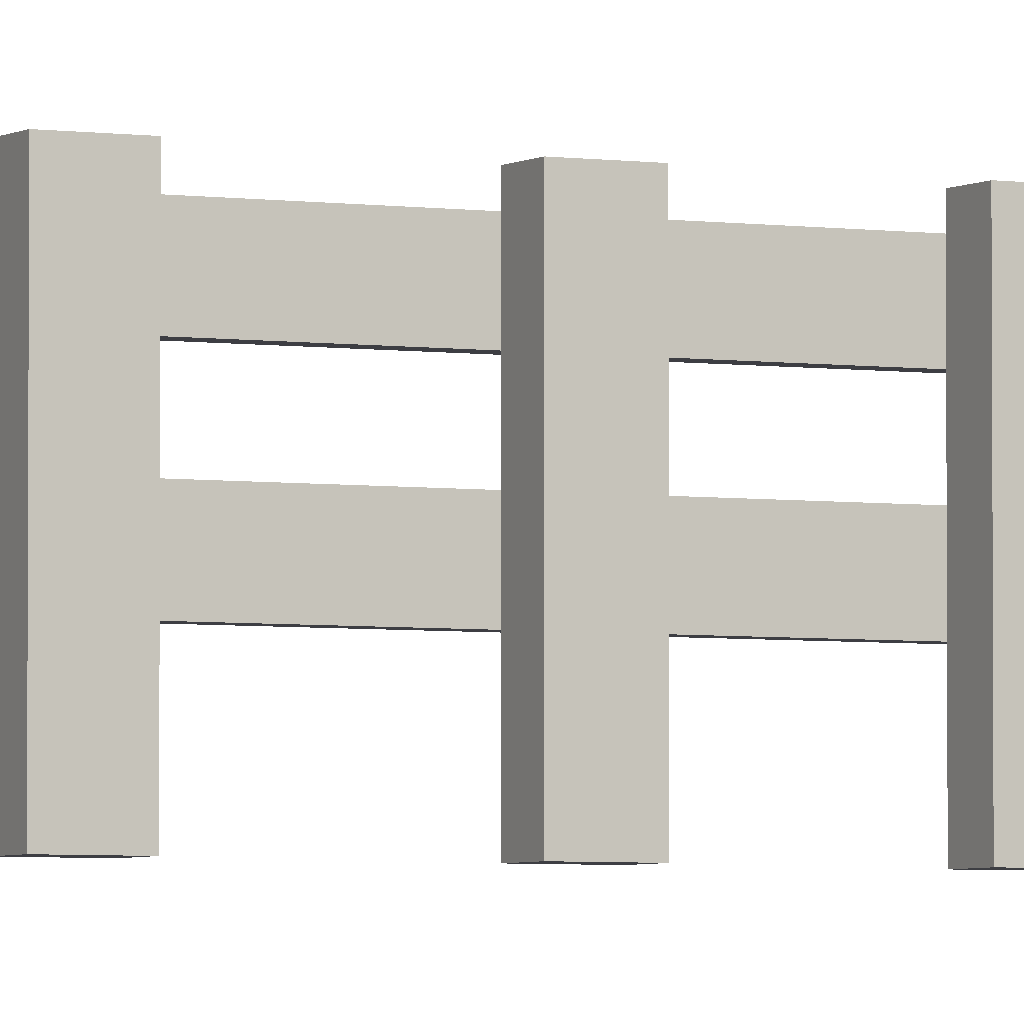
<metadata>
{"format":"obj","ext":"obj","renderer":"f3d","projection":"perspective","resolution":1024,"background":"white","views":[{"elev":-3.7,"azim":62.8,"up":"+Y"}]}
</metadata>
<code>
v -2 5 50
v -2 5 -50
v -2 6 44
v -2 6 43
v -2 6 33
v -2 6 32
v -2 6 22
v -2 6 21
v -2 6 11
v -2 6 10
v -2 6 -1
v -2 6 -2
v -2 6 -12
v -2 6 -13
v -2 6 -23
v -2 6 -24
v -2 6 -34
v -2 6 -35
v -2 6 -44
v -2 6 -45
v -2 7 44
v -2 7 43
v -2 7 33
v -2 7 32
v -2 7 22
v -2 7 21
v -2 7 11
v -2 7 10
v -2 7 -1
v -2 7 -2
v -2 7 -12
v -2 7 -13
v -2 7 -23
v -2 7 -24
v -2 7 -34
v -2 7 -35
v -2 7 -44
v -2 7 -45
v -2 8 50
v -2 8 -50
v -2 11 50
v -2 11 -50
v -2 12 44
v -2 12 43
v -2 12 33
v -2 12 32
v -2 12 22
v -2 12 21
v -2 12 11
v -2 12 10
v -2 12 -1
v -2 12 -2
v -2 12 -12
v -2 12 -13
v -2 12 -23
v -2 12 -24
v -2 12 -34
v -2 12 -35
v -2 12 -44
v -2 12 -45
v -2 13 44
v -2 13 43
v -2 13 33
v -2 13 32
v -2 13 22
v -2 13 21
v -2 13 11
v -2 13 10
v -2 13 -1
v -2 13 -2
v -2 13 -12
v -2 13 -13
v -2 13 -23
v -2 13 -24
v -2 13 -34
v -2 13 -35
v -2 13 -44
v -2 13 -45
v -2 14 50
v -2 14 -50
v -1 0 45
v -1 0 42
v -1 0 34
v -1 0 31
v -1 0 23
v -1 0 20
v -1 0 12
v -1 0 9
v -1 0 -0
v -1 0 -3
v -1 0 -11
v -1 0 -14
v -1 0 -22
v -1 0 -25
v -1 0 -33
v -1 0 -36
v -1 0 -43
v -1 0 -46
v -1 5 45
v -1 5 42
v -1 5 34
v -1 5 31
v -1 5 23
v -1 5 20
v -1 5 12
v -1 5 9
v -1 5 -0
v -1 5 -3
v -1 5 -11
v -1 5 -14
v -1 5 -22
v -1 5 -25
v -1 5 -33
v -1 5 -36
v -1 5 -43
v -1 5 -46
v -1 6 44
v -1 6 43
v -1 6 33
v -1 6 32
v -1 6 22
v -1 6 21
v -1 6 11
v -1 6 10
v -1 6 -1
v -1 6 -2
v -1 6 -12
v -1 6 -13
v -1 6 -23
v -1 6 -24
v -1 6 -34
v -1 6 -35
v -1 6 -44
v -1 6 -45
v -1 7 44
v -1 7 43
v -1 7 33
v -1 7 32
v -1 7 22
v -1 7 21
v -1 7 11
v -1 7 10
v -1 7 -1
v -1 7 -2
v -1 7 -12
v -1 7 -13
v -1 7 -23
v -1 7 -24
v -1 7 -34
v -1 7 -35
v -1 7 -44
v -1 7 -45
v -1 8 45
v -1 8 42
v -1 8 34
v -1 8 31
v -1 8 23
v -1 8 20
v -1 8 12
v -1 8 9
v -1 8 -0
v -1 8 -3
v -1 8 -11
v -1 8 -14
v -1 8 -22
v -1 8 -25
v -1 8 -33
v -1 8 -36
v -1 8 -43
v -1 8 -46
v -1 11 45
v -1 11 42
v -1 11 34
v -1 11 31
v -1 11 23
v -1 11 20
v -1 11 12
v -1 11 9
v -1 11 -0
v -1 11 -3
v -1 11 -11
v -1 11 -14
v -1 11 -22
v -1 11 -25
v -1 11 -33
v -1 11 -36
v -1 11 -43
v -1 11 -46
v -1 12 44
v -1 12 43
v -1 12 33
v -1 12 32
v -1 12 22
v -1 12 21
v -1 12 11
v -1 12 10
v -1 12 -1
v -1 12 -2
v -1 12 -12
v -1 12 -13
v -1 12 -23
v -1 12 -24
v -1 12 -34
v -1 12 -35
v -1 12 -44
v -1 12 -45
v -1 13 44
v -1 13 43
v -1 13 33
v -1 13 32
v -1 13 22
v -1 13 21
v -1 13 11
v -1 13 10
v -1 13 -1
v -1 13 -2
v -1 13 -12
v -1 13 -13
v -1 13 -23
v -1 13 -24
v -1 13 -34
v -1 13 -35
v -1 13 -44
v -1 13 -45
v -1 14 45
v -1 14 42
v -1 14 34
v -1 14 31
v -1 14 23
v -1 14 20
v -1 14 12
v -1 14 9
v -1 14 -0
v -1 14 -3
v -1 14 -11
v -1 14 -14
v -1 14 -22
v -1 14 -25
v -1 14 -33
v -1 14 -36
v -1 14 -43
v -1 14 -46
v -1 15 45
v -1 15 42
v -1 15 34
v -1 15 31
v -1 15 23
v -1 15 20
v -1 15 12
v -1 15 9
v -1 15 -0
v -1 15 -3
v -1 15 -11
v -1 15 -14
v -1 15 -22
v -1 15 -25
v -1 15 -33
v -1 15 -36
v -1 15 -43
v -1 15 -46
v -1 5 50
v -1 5 45
v -1 5 42
v -1 5 34
v -1 5 31
v -1 5 23
v -1 5 20
v -1 5 12
v -1 5 9
v -1 5 -0
v -1 5 -3
v -1 5 -11
v -1 5 -14
v -1 5 -22
v -1 5 -25
v -1 5 -33
v -1 5 -36
v -1 5 -43
v -1 5 -46
v -1 5 -50
v -1 8 50
v -1 8 45
v -1 8 42
v -1 8 34
v -1 8 31
v -1 8 23
v -1 8 20
v -1 8 12
v -1 8 9
v -1 8 -0
v -1 8 -3
v -1 8 -11
v -1 8 -14
v -1 8 -22
v -1 8 -25
v -1 8 -33
v -1 8 -36
v -1 8 -43
v -1 8 -46
v -1 8 -50
v -1 11 50
v -1 11 45
v -1 11 42
v -1 11 34
v -1 11 31
v -1 11 23
v -1 11 20
v -1 11 12
v -1 11 9
v -1 11 -0
v -1 11 -3
v -1 11 -11
v -1 11 -14
v -1 11 -22
v -1 11 -25
v -1 11 -33
v -1 11 -36
v -1 11 -43
v -1 11 -46
v -1 11 -50
v -1 14 50
v -1 14 45
v -1 14 42
v -1 14 34
v -1 14 31
v -1 14 23
v -1 14 20
v -1 14 12
v -1 14 9
v -1 14 -0
v -1 14 -3
v -1 14 -11
v -1 14 -14
v -1 14 -22
v -1 14 -25
v -1 14 -33
v -1 14 -36
v -1 14 -43
v -1 14 -46
v -1 14 -50
v 1 0 45
v 1 0 42
v 1 0 34
v 1 0 31
v 1 0 23
v 1 0 20
v 1 0 12
v 1 0 9
v 1 0 -0
v 1 0 -3
v 1 0 -11
v 1 0 -14
v 1 0 -22
v 1 0 -25
v 1 0 -33
v 1 0 -36
v 1 0 -43
v 1 0 -46
v 1 15 45
v 1 15 42
v 1 15 34
v 1 15 31
v 1 15 23
v 1 15 20
v 1 15 12
v 1 15 9
v 1 15 -0
v 1 15 -3
v 1 15 -11
v 1 15 -14
v 1 15 -22
v 1 15 -25
v 1 15 -33
v 1 15 -36
v 1 15 -43
v 1 15 -46
v -2 5 50
v -2 8 50
v -2 11 50
v -2 14 50
v -1 5 50
v -1 8 50
v -1 11 50
v -1 14 50
v -1 0 45
v -1 5 45
v -1 8 45
v -1 11 45
v -1 14 45
v -1 15 45
v 1 0 45
v 1 15 45
v -2 6 43
v -2 7 43
v -2 12 43
v -2 13 43
v -1 6 43
v -1 7 43
v -1 12 43
v -1 13 43
v -1 0 34
v -1 5 34
v -1 8 34
v -1 11 34
v -1 14 34
v -1 15 34
v 1 0 34
v 1 15 34
v -2 6 32
v -2 7 32
v -2 12 32
v -2 13 32
v -1 6 32
v -1 7 32
v -1 12 32
v -1 13 32
v -1 0 23
v -1 5 23
v -1 8 23
v -1 11 23
v -1 14 23
v -1 15 23
v 1 0 23
v 1 15 23
v -2 6 21
v -2 7 21
v -2 12 21
v -2 13 21
v -1 6 21
v -1 7 21
v -1 12 21
v -1 13 21
v -1 0 12
v -1 5 12
v -1 8 12
v -1 11 12
v -1 14 12
v -1 15 12
v 1 0 12
v 1 15 12
v -2 6 10
v -2 7 10
v -2 12 10
v -2 13 10
v -1 6 10
v -1 7 10
v -1 12 10
v -1 13 10
v -1 0 -0
v -1 5 -0
v -1 8 -0
v -1 11 -0
v -1 14 -0
v -1 15 -0
v 1 0 -0
v 1 15 -0
v -2 6 -2
v -2 7 -2
v -2 12 -2
v -2 13 -2
v -1 6 -2
v -1 7 -2
v -1 12 -2
v -1 13 -2
v -1 0 -11
v -1 5 -11
v -1 8 -11
v -1 11 -11
v -1 14 -11
v -1 15 -11
v 1 0 -11
v 1 15 -11
v -2 6 -13
v -2 7 -13
v -2 12 -13
v -2 13 -13
v -1 6 -13
v -1 7 -13
v -1 12 -13
v -1 13 -13
v -1 0 -22
v -1 5 -22
v -1 8 -22
v -1 11 -22
v -1 14 -22
v -1 15 -22
v 1 0 -22
v 1 15 -22
v -2 6 -24
v -2 7 -24
v -2 12 -24
v -2 13 -24
v -1 6 -24
v -1 7 -24
v -1 12 -24
v -1 13 -24
v -1 0 -33
v -1 5 -33
v -1 8 -33
v -1 11 -33
v -1 14 -33
v -1 15 -33
v 1 0 -33
v 1 15 -33
v -2 6 -35
v -2 7 -35
v -2 12 -35
v -2 13 -35
v -1 6 -35
v -1 7 -35
v -1 12 -35
v -1 13 -35
v -1 0 -43
v -1 5 -43
v -1 8 -43
v -1 11 -43
v -1 14 -43
v -1 15 -43
v 1 0 -43
v 1 15 -43
v -2 6 -45
v -2 7 -45
v -2 12 -45
v -2 13 -45
v -1 6 -45
v -1 7 -45
v -1 12 -45
v -1 13 -45
v -2 6 44
v -2 7 44
v -2 12 44
v -2 13 44
v -1 6 44
v -1 7 44
v -1 12 44
v -1 13 44
v -1 0 42
v -1 5 42
v -1 8 42
v -1 11 42
v -1 14 42
v -1 15 42
v 1 0 42
v 1 15 42
v -2 6 33
v -2 7 33
v -2 12 33
v -2 13 33
v -1 6 33
v -1 7 33
v -1 12 33
v -1 13 33
v -1 0 31
v -1 5 31
v -1 8 31
v -1 11 31
v -1 14 31
v -1 15 31
v 1 0 31
v 1 15 31
v -2 6 22
v -2 7 22
v -2 12 22
v -2 13 22
v -1 6 22
v -1 7 22
v -1 12 22
v -1 13 22
v -1 0 20
v -1 5 20
v -1 8 20
v -1 11 20
v -1 14 20
v -1 15 20
v 1 0 20
v 1 15 20
v -2 6 11
v -2 7 11
v -2 12 11
v -2 13 11
v -1 6 11
v -1 7 11
v -1 12 11
v -1 13 11
v -1 0 9
v -1 5 9
v -1 8 9
v -1 11 9
v -1 14 9
v -1 15 9
v 1 0 9
v 1 15 9
v -2 6 -1
v -2 7 -1
v -2 12 -1
v -2 13 -1
v -1 6 -1
v -1 7 -1
v -1 12 -1
v -1 13 -1
v -1 0 -3
v -1 5 -3
v -1 8 -3
v -1 11 -3
v -1 14 -3
v -1 15 -3
v 1 0 -3
v 1 15 -3
v -2 6 -12
v -2 7 -12
v -2 12 -12
v -2 13 -12
v -1 6 -12
v -1 7 -12
v -1 12 -12
v -1 13 -12
v -1 0 -14
v -1 5 -14
v -1 8 -14
v -1 11 -14
v -1 14 -14
v -1 15 -14
v 1 0 -14
v 1 15 -14
v -2 6 -23
v -2 7 -23
v -2 12 -23
v -2 13 -23
v -1 6 -23
v -1 7 -23
v -1 12 -23
v -1 13 -23
v -1 0 -25
v -1 5 -25
v -1 8 -25
v -1 11 -25
v -1 14 -25
v -1 15 -25
v 1 0 -25
v 1 15 -25
v -2 6 -34
v -2 7 -34
v -2 12 -34
v -2 13 -34
v -1 6 -34
v -1 7 -34
v -1 12 -34
v -1 13 -34
v -1 0 -36
v -1 5 -36
v -1 8 -36
v -1 11 -36
v -1 14 -36
v -1 15 -36
v 1 0 -36
v 1 15 -36
v -2 6 -44
v -2 7 -44
v -2 12 -44
v -2 13 -44
v -1 6 -44
v -1 7 -44
v -1 12 -44
v -1 13 -44
v -1 0 -46
v -1 5 -46
v -1 8 -46
v -1 11 -46
v -1 14 -46
v -1 15 -46
v 1 0 -46
v 1 15 -46
v -2 5 -50
v -2 8 -50
v -2 11 -50
v -2 14 -50
v -1 5 -50
v -1 8 -50
v -1 11 -50
v -1 14 -50
v -1 0 45
v 1 0 45
v -1 0 42
v 1 0 42
v -1 0 34
v 1 0 34
v -1 0 31
v 1 0 31
v -1 0 23
v 1 0 23
v -1 0 20
v 1 0 20
v -1 0 12
v 1 0 12
v -1 0 9
v 1 0 9
v -1 0 -0
v 1 0 -0
v -1 0 -3
v 1 0 -3
v -1 0 -11
v 1 0 -11
v -1 0 -14
v 1 0 -14
v -1 0 -22
v 1 0 -22
v -1 0 -25
v 1 0 -25
v -1 0 -33
v 1 0 -33
v -1 0 -36
v 1 0 -36
v -1 0 -43
v 1 0 -43
v -1 0 -46
v 1 0 -46
v -2 5 50
v -1 5 50
v -1 5 45
v -1 5 42
v -1 5 34
v -1 5 31
v -1 5 23
v -1 5 20
v -1 5 12
v -1 5 9
v -1 5 -0
v -1 5 -3
v -1 5 -11
v -1 5 -14
v -1 5 -22
v -1 5 -25
v -1 5 -33
v -1 5 -36
v -1 5 -43
v -1 5 -46
v -2 5 -50
v -1 5 -50
v -2 7 44
v -1 7 44
v -2 7 43
v -1 7 43
v -2 7 33
v -1 7 33
v -2 7 32
v -1 7 32
v -2 7 22
v -1 7 22
v -2 7 21
v -1 7 21
v -2 7 11
v -1 7 11
v -2 7 10
v -1 7 10
v -2 7 -1
v -1 7 -1
v -2 7 -2
v -1 7 -2
v -2 7 -12
v -1 7 -12
v -2 7 -13
v -1 7 -13
v -2 7 -23
v -1 7 -23
v -2 7 -24
v -1 7 -24
v -2 7 -34
v -1 7 -34
v -2 7 -35
v -1 7 -35
v -2 7 -44
v -1 7 -44
v -2 7 -45
v -1 7 -45
v -2 11 50
v -1 11 50
v -1 11 45
v -1 11 42
v -1 11 34
v -1 11 31
v -1 11 23
v -1 11 20
v -1 11 12
v -1 11 9
v -1 11 -0
v -1 11 -3
v -1 11 -11
v -1 11 -14
v -1 11 -22
v -1 11 -25
v -1 11 -33
v -1 11 -36
v -1 11 -43
v -1 11 -46
v -2 11 -50
v -1 11 -50
v -2 13 44
v -1 13 44
v -2 13 43
v -1 13 43
v -2 13 33
v -1 13 33
v -2 13 32
v -1 13 32
v -2 13 22
v -1 13 22
v -2 13 21
v -1 13 21
v -2 13 11
v -1 13 11
v -2 13 10
v -1 13 10
v -2 13 -1
v -1 13 -1
v -2 13 -2
v -1 13 -2
v -2 13 -12
v -1 13 -12
v -2 13 -13
v -1 13 -13
v -2 13 -23
v -1 13 -23
v -2 13 -24
v -1 13 -24
v -2 13 -34
v -1 13 -34
v -2 13 -35
v -1 13 -35
v -2 13 -44
v -1 13 -44
v -2 13 -45
v -1 13 -45
v -2 6 44
v -1 6 44
v -2 6 43
v -1 6 43
v -2 6 33
v -1 6 33
v -2 6 32
v -1 6 32
v -2 6 22
v -1 6 22
v -2 6 21
v -1 6 21
v -2 6 11
v -1 6 11
v -2 6 10
v -1 6 10
v -2 6 -1
v -1 6 -1
v -2 6 -2
v -1 6 -2
v -2 6 -12
v -1 6 -12
v -2 6 -13
v -1 6 -13
v -2 6 -23
v -1 6 -23
v -2 6 -24
v -1 6 -24
v -2 6 -34
v -1 6 -34
v -2 6 -35
v -1 6 -35
v -2 6 -44
v -1 6 -44
v -2 6 -45
v -1 6 -45
v -2 8 50
v -1 8 50
v -1 8 45
v -1 8 42
v -1 8 34
v -1 8 31
v -1 8 23
v -1 8 20
v -1 8 12
v -1 8 9
v -1 8 -0
v -1 8 -3
v -1 8 -11
v -1 8 -14
v -1 8 -22
v -1 8 -25
v -1 8 -33
v -1 8 -36
v -1 8 -43
v -1 8 -46
v -2 8 -50
v -1 8 -50
v -2 12 44
v -1 12 44
v -2 12 43
v -1 12 43
v -2 12 33
v -1 12 33
v -2 12 32
v -1 12 32
v -2 12 22
v -1 12 22
v -2 12 21
v -1 12 21
v -2 12 11
v -1 12 11
v -2 12 10
v -1 12 10
v -2 12 -1
v -1 12 -1
v -2 12 -2
v -1 12 -2
v -2 12 -12
v -1 12 -12
v -2 12 -13
v -1 12 -13
v -2 12 -23
v -1 12 -23
v -2 12 -24
v -1 12 -24
v -2 12 -34
v -1 12 -34
v -2 12 -35
v -1 12 -35
v -2 12 -44
v -1 12 -44
v -2 12 -45
v -1 12 -45
v -2 14 50
v -1 14 50
v -1 14 45
v -1 14 42
v -1 14 34
v -1 14 31
v -1 14 23
v -1 14 20
v -1 14 12
v -1 14 9
v -1 14 -0
v -1 14 -3
v -1 14 -11
v -1 14 -14
v -1 14 -22
v -1 14 -25
v -1 14 -33
v -1 14 -36
v -1 14 -43
v -1 14 -46
v -2 14 -50
v -1 14 -50
v -1 15 45
v 1 15 45
v -1 15 42
v 1 15 42
v -1 15 34
v 1 15 34
v -1 15 31
v 1 15 31
v -1 15 23
v 1 15 23
v -1 15 20
v 1 15 20
v -1 15 12
v 1 15 12
v -1 15 9
v 1 15 9
v -1 15 -0
v 1 15 -0
v -1 15 -3
v 1 15 -3
v -1 15 -11
v 1 15 -11
v -1 15 -14
v 1 15 -14
v -1 15 -22
v 1 15 -22
v -1 15 -25
v 1 15 -25
v -1 15 -33
v 1 15 -33
v -1 15 -36
v 1 15 -36
v -1 15 -43
v 1 15 -43
v -1 15 -46
v 1 15 -46
f 3 2 1
f 4 2 3
f 5 2 4
f 6 2 5
f 7 2 6
f 8 2 7
f 9 2 8
f 10 2 9
f 11 2 10
f 12 2 11
f 13 2 12
f 14 2 13
f 15 2 14
f 16 2 15
f 17 2 16
f 18 2 17
f 19 2 18
f 20 2 19
f 21 3 1
f 22 5 4
f 23 5 22
f 24 7 6
f 25 7 24
f 26 9 8
f 27 9 26
f 28 11 10
f 29 11 28
f 30 13 12
f 31 13 30
f 32 15 14
f 33 15 32
f 34 17 16
f 35 17 34
f 36 19 18
f 37 19 36
f 38 2 20
f 39 37 36
f 39 38 37
f 39 35 34
f 39 21 1
f 39 36 35
f 39 33 32
f 39 34 33
f 39 23 22
f 39 32 31
f 39 31 30
f 39 30 29
f 39 25 24
f 39 28 27
f 39 29 28
f 39 26 25
f 39 27 26
f 39 24 23
f 39 22 21
f 40 2 38
f 40 38 39
f 43 42 41
f 44 42 43
f 45 42 44
f 46 42 45
f 47 42 46
f 48 42 47
f 49 42 48
f 50 42 49
f 51 42 50
f 52 42 51
f 53 42 52
f 54 42 53
f 55 42 54
f 56 42 55
f 57 42 56
f 58 42 57
f 59 42 58
f 60 42 59
f 61 43 41
f 62 45 44
f 63 45 62
f 64 47 46
f 65 47 64
f 66 49 48
f 67 49 66
f 68 51 50
f 69 51 68
f 70 53 52
f 71 53 70
f 72 55 54
f 73 55 72
f 74 57 56
f 75 57 74
f 76 59 58
f 77 59 76
f 78 42 60
f 79 77 76
f 79 78 77
f 79 75 74
f 79 61 41
f 79 76 75
f 79 73 72
f 79 74 73
f 79 63 62
f 79 72 71
f 79 71 70
f 79 70 69
f 79 65 64
f 79 68 67
f 79 69 68
f 79 66 65
f 79 67 66
f 79 64 63
f 79 62 61
f 80 42 78
f 80 78 79
f 99 82 81
f 100 82 99
f 101 84 83
f 102 84 101
f 103 86 85
f 104 86 103
f 105 88 87
f 106 88 105
f 107 90 89
f 108 90 107
f 109 92 91
f 110 92 109
f 111 94 93
f 112 94 111
f 113 96 95
f 114 96 113
f 115 98 97
f 116 98 115
f 135 118 117
f 136 118 135
f 137 120 119
f 138 120 137
f 139 122 121
f 140 122 139
f 141 124 123
f 142 124 141
f 143 126 125
f 144 126 143
f 145 128 127
f 146 128 145
f 147 130 129
f 148 130 147
f 149 132 131
f 150 132 149
f 151 134 133
f 152 134 151
f 171 154 153
f 172 154 171
f 173 156 155
f 174 156 173
f 175 158 157
f 176 158 175
f 177 160 159
f 178 160 177
f 179 162 161
f 180 162 179
f 181 164 163
f 182 164 181
f 183 166 165
f 184 166 183
f 185 168 167
f 186 168 185
f 187 170 169
f 188 170 187
f 207 190 189
f 208 190 207
f 209 192 191
f 210 192 209
f 211 194 193
f 212 194 211
f 213 196 195
f 214 196 213
f 215 198 197
f 216 198 215
f 217 200 199
f 218 200 217
f 219 202 201
f 220 202 219
f 221 204 203
f 222 204 221
f 223 206 205
f 224 206 223
f 243 226 225
f 244 226 243
f 245 228 227
f 246 228 245
f 247 230 229
f 248 230 247
f 249 232 231
f 250 232 249
f 251 234 233
f 252 234 251
f 253 236 235
f 254 236 253
f 255 238 237
f 256 238 255
f 257 240 239
f 258 240 257
f 259 242 241
f 260 242 259
f 261 262 281
f 281 262 282
f 263 264 283
f 283 264 284
f 265 266 285
f 285 266 286
f 267 268 287
f 287 268 288
f 269 270 289
f 289 270 290
f 271 272 291
f 291 272 292
f 273 274 293
f 293 274 294
f 275 276 295
f 295 276 296
f 277 278 297
f 297 278 298
f 279 280 299
f 299 280 300
f 301 302 321
f 321 302 322
f 303 304 323
f 323 304 324
f 305 306 325
f 325 306 326
f 307 308 327
f 327 308 328
f 309 310 329
f 329 310 330
f 311 312 331
f 331 312 332
f 313 314 333
f 333 314 334
f 315 316 335
f 335 316 336
f 317 318 337
f 337 318 338
f 319 320 339
f 339 320 340
f 341 342 359
f 359 342 360
f 343 344 361
f 361 344 362
f 345 346 363
f 363 346 364
f 347 348 365
f 365 348 366
f 349 350 367
f 367 350 368
f 351 352 369
f 369 352 370
f 353 354 371
f 371 354 372
f 355 356 373
f 373 356 374
f 357 358 375
f 375 358 376
f 381 378 377
f 382 378 381
f 383 380 379
f 384 380 383
f 391 386 385
f 391 390 389
f 391 389 388
f 391 388 387
f 391 387 386
f 392 390 391
f 397 394 393
f 398 394 397
f 399 396 395
f 400 396 399
f 407 402 401
f 407 406 405
f 407 405 404
f 407 404 403
f 407 403 402
f 408 406 407
f 413 410 409
f 414 410 413
f 415 412 411
f 416 412 415
f 423 418 417
f 423 422 421
f 423 421 420
f 423 420 419
f 423 419 418
f 424 422 423
f 429 426 425
f 430 426 429
f 431 428 427
f 432 428 431
f 439 434 433
f 439 438 437
f 439 437 436
f 439 436 435
f 439 435 434
f 440 438 439
f 445 442 441
f 446 442 445
f 447 444 443
f 448 444 447
f 455 450 449
f 455 454 453
f 455 453 452
f 455 452 451
f 455 451 450
f 456 454 455
f 461 458 457
f 462 458 461
f 463 460 459
f 464 460 463
f 471 466 465
f 471 470 469
f 471 469 468
f 471 468 467
f 471 467 466
f 472 470 471
f 477 474 473
f 478 474 477
f 479 476 475
f 480 476 479
f 487 482 481
f 487 486 485
f 487 485 484
f 487 484 483
f 487 483 482
f 488 486 487
f 493 490 489
f 494 490 493
f 495 492 491
f 496 492 495
f 503 498 497
f 503 502 501
f 503 501 500
f 503 500 499
f 503 499 498
f 504 502 503
f 509 506 505
f 510 506 509
f 511 508 507
f 512 508 511
f 519 514 513
f 519 518 517
f 519 517 516
f 519 516 515
f 519 515 514
f 520 518 519
f 525 522 521
f 526 522 525
f 527 524 523
f 528 524 527
f 529 530 533
f 533 530 534
f 531 532 535
f 535 532 536
f 537 538 543
f 541 542 543
f 540 541 543
f 539 540 543
f 538 539 543
f 543 542 544
f 545 546 549
f 549 546 550
f 547 548 551
f 551 548 552
f 553 554 559
f 557 558 559
f 556 557 559
f 555 556 559
f 554 555 559
f 559 558 560
f 561 562 565
f 565 562 566
f 563 564 567
f 567 564 568
f 569 570 575
f 573 574 575
f 572 573 575
f 571 572 575
f 570 571 575
f 575 574 576
f 577 578 581
f 581 578 582
f 579 580 583
f 583 580 584
f 585 586 591
f 589 590 591
f 588 589 591
f 587 588 591
f 586 587 591
f 591 590 592
f 593 594 597
f 597 594 598
f 595 596 599
f 599 596 600
f 601 602 607
f 605 606 607
f 604 605 607
f 603 604 607
f 602 603 607
f 607 606 608
f 609 610 613
f 613 610 614
f 611 612 615
f 615 612 616
f 617 618 623
f 621 622 623
f 620 621 623
f 619 620 623
f 618 619 623
f 623 622 624
f 625 626 629
f 629 626 630
f 627 628 631
f 631 628 632
f 633 634 639
f 637 638 639
f 636 637 639
f 635 636 639
f 634 635 639
f 639 638 640
f 641 642 645
f 645 642 646
f 643 644 647
f 647 644 648
f 649 650 655
f 653 654 655
f 652 653 655
f 651 652 655
f 650 651 655
f 655 654 656
f 657 658 661
f 661 658 662
f 659 660 663
f 663 660 664
f 665 666 671
f 669 670 671
f 668 669 671
f 667 668 671
f 666 667 671
f 671 670 672
f 673 674 677
f 677 674 678
f 675 676 679
f 679 676 680
f 683 682 681
f 684 682 683
f 687 686 685
f 688 686 687
f 691 690 689
f 692 690 691
f 695 694 693
f 696 694 695
f 699 698 697
f 700 698 699
f 703 702 701
f 704 702 703
f 707 706 705
f 708 706 707
f 711 710 709
f 712 710 711
f 715 714 713
f 716 714 715
f 719 718 717
f 720 719 717
f 721 720 717
f 722 721 717
f 723 722 717
f 724 723 717
f 725 724 717
f 726 725 717
f 727 726 717
f 728 727 717
f 729 728 717
f 730 729 717
f 731 730 717
f 732 731 717
f 733 732 717
f 734 733 717
f 735 734 717
f 736 735 717
f 737 736 717
f 738 736 737
f 741 740 739
f 742 740 741
f 745 744 743
f 746 744 745
f 749 748 747
f 750 748 749
f 753 752 751
f 754 752 753
f 757 756 755
f 758 756 757
f 761 760 759
f 762 760 761
f 765 764 763
f 766 764 765
f 769 768 767
f 770 768 769
f 773 772 771
f 774 772 773
f 777 776 775
f 778 777 775
f 779 778 775
f 780 779 775
f 781 780 775
f 782 781 775
f 783 782 775
f 784 783 775
f 785 784 775
f 786 785 775
f 787 786 775
f 788 787 775
f 789 788 775
f 790 789 775
f 791 790 775
f 792 791 775
f 793 792 775
f 794 793 775
f 795 794 775
f 796 794 795
f 799 798 797
f 800 798 799
f 803 802 801
f 804 802 803
f 807 806 805
f 808 806 807
f 811 810 809
f 812 810 811
f 815 814 813
f 816 814 815
f 819 818 817
f 820 818 819
f 823 822 821
f 824 822 823
f 827 826 825
f 828 826 827
f 831 830 829
f 832 830 831
f 833 834 835
f 835 834 836
f 837 838 839
f 839 838 840
f 841 842 843
f 843 842 844
f 845 846 847
f 847 846 848
f 849 850 851
f 851 850 852
f 853 854 855
f 855 854 856
f 857 858 859
f 859 858 860
f 861 862 863
f 863 862 864
f 865 866 867
f 867 866 868
f 869 870 871
f 869 871 872
f 869 872 873
f 869 873 874
f 869 874 875
f 869 875 876
f 869 876 877
f 869 877 878
f 869 878 879
f 869 879 880
f 869 880 881
f 869 881 882
f 869 882 883
f 869 883 884
f 869 884 885
f 869 885 886
f 869 886 887
f 869 887 888
f 869 888 889
f 889 888 890
f 891 892 893
f 893 892 894
f 895 896 897
f 897 896 898
f 899 900 901
f 901 900 902
f 903 904 905
f 905 904 906
f 907 908 909
f 909 908 910
f 911 912 913
f 913 912 914
f 915 916 917
f 917 916 918
f 919 920 921
f 921 920 922
f 923 924 925
f 925 924 926
f 927 928 929
f 927 929 930
f 927 930 931
f 927 931 932
f 927 932 933
f 927 933 934
f 927 934 935
f 927 935 936
f 927 936 937
f 927 937 938
f 927 938 939
f 927 939 940
f 927 940 941
f 927 941 942
f 927 942 943
f 927 943 944
f 927 944 945
f 927 945 946
f 927 946 947
f 947 946 948
f 949 950 951
f 951 950 952
f 953 954 955
f 955 954 956
f 957 958 959
f 959 958 960
f 961 962 963
f 963 962 964
f 965 966 967
f 967 966 968
f 969 970 971
f 971 970 972
f 973 974 975
f 975 974 976
f 977 978 979
f 979 978 980
f 981 982 983
f 983 982 984

</code>
